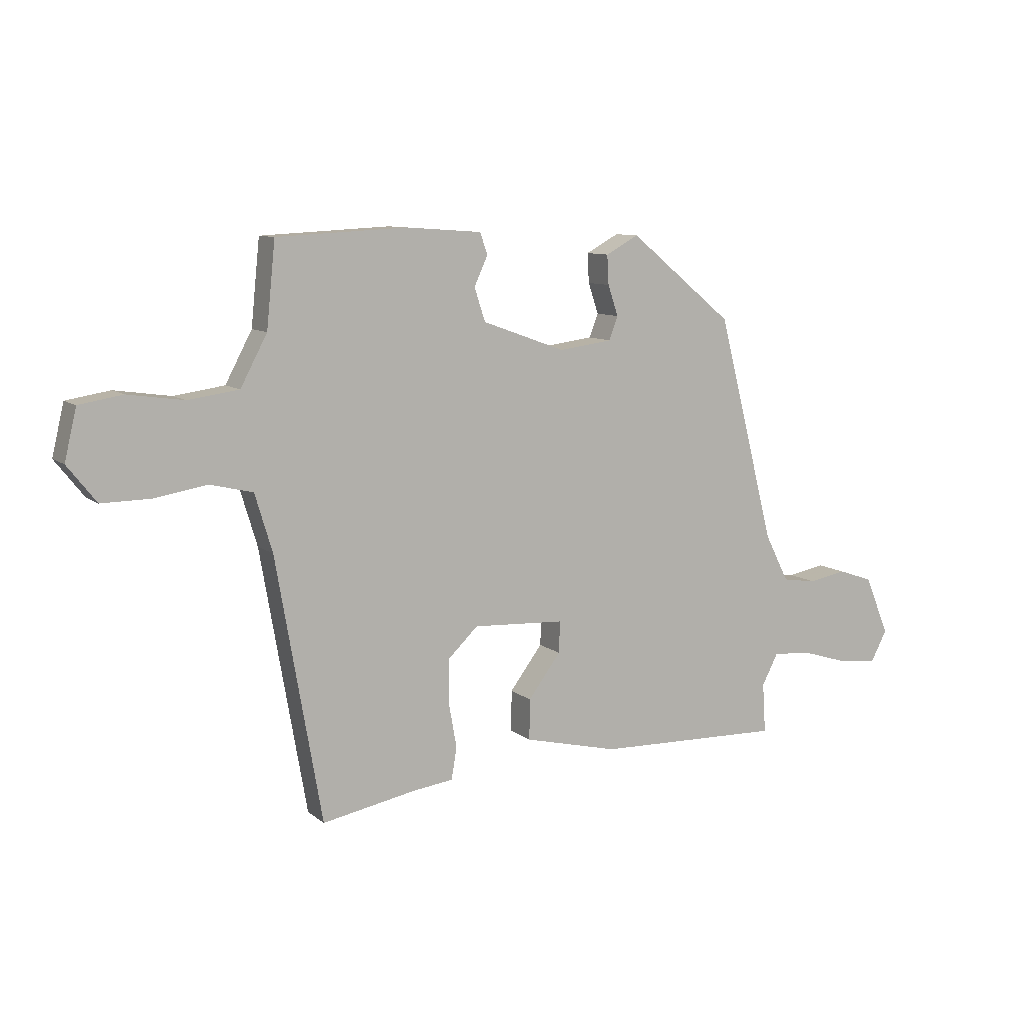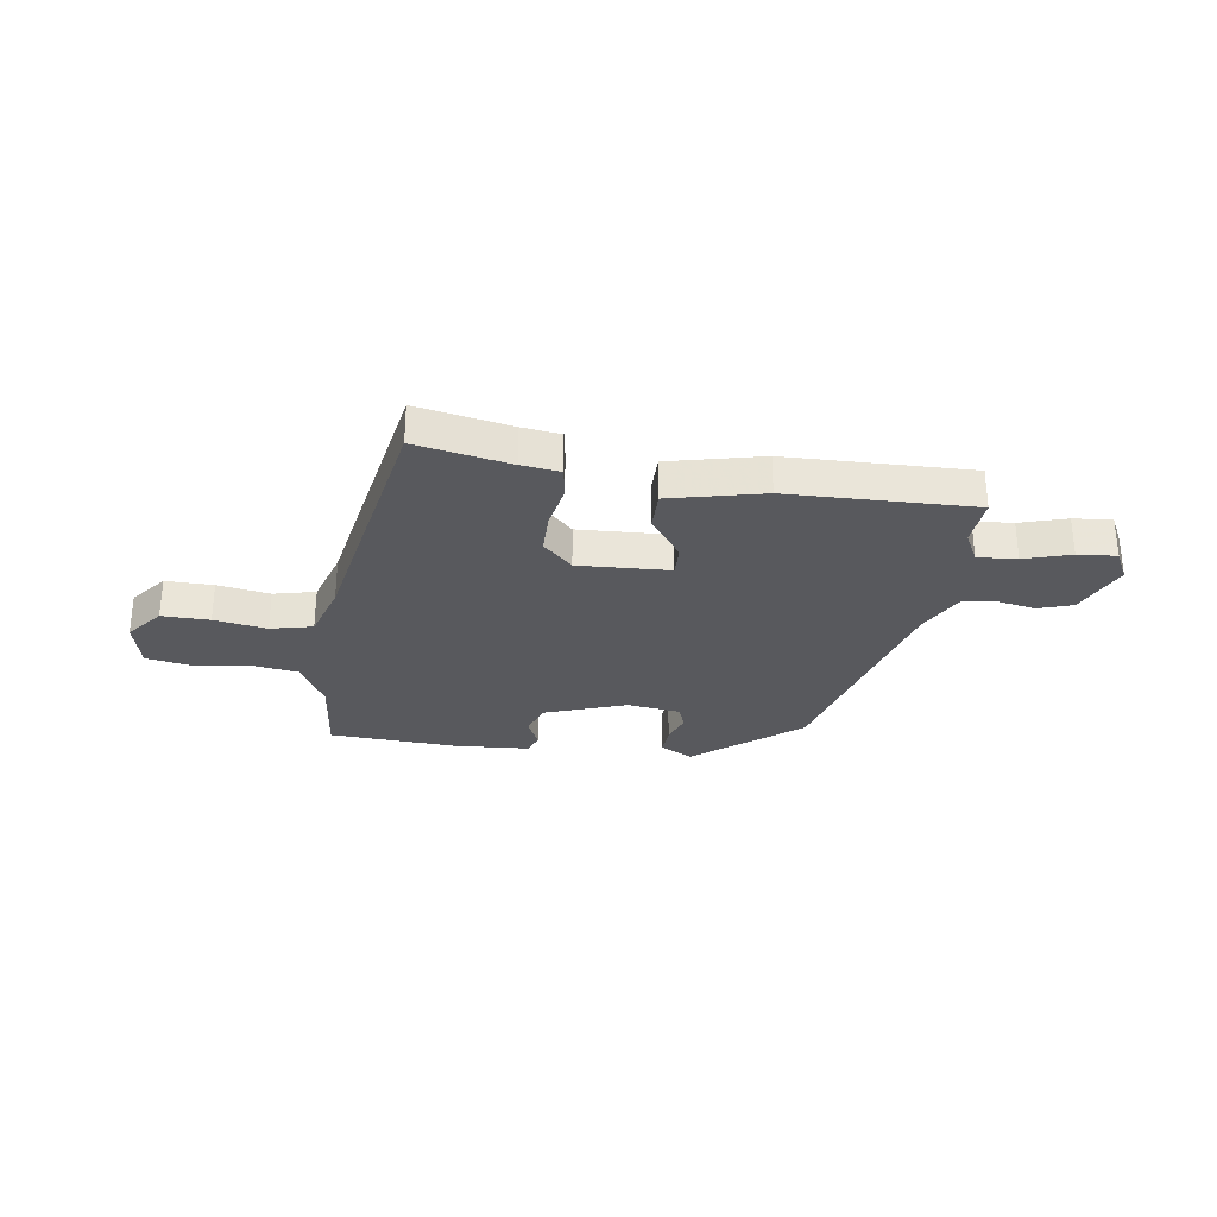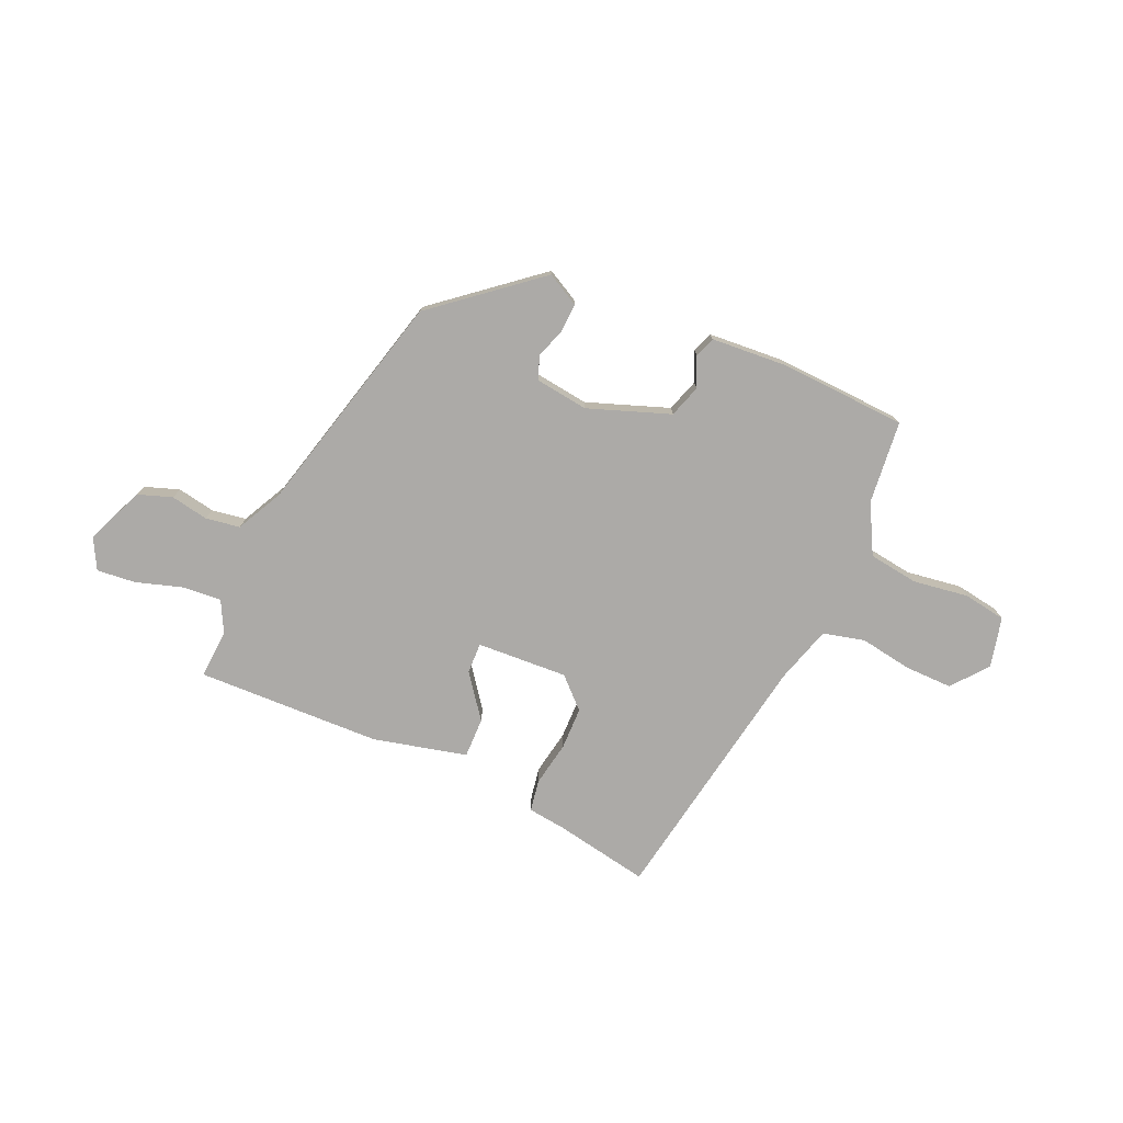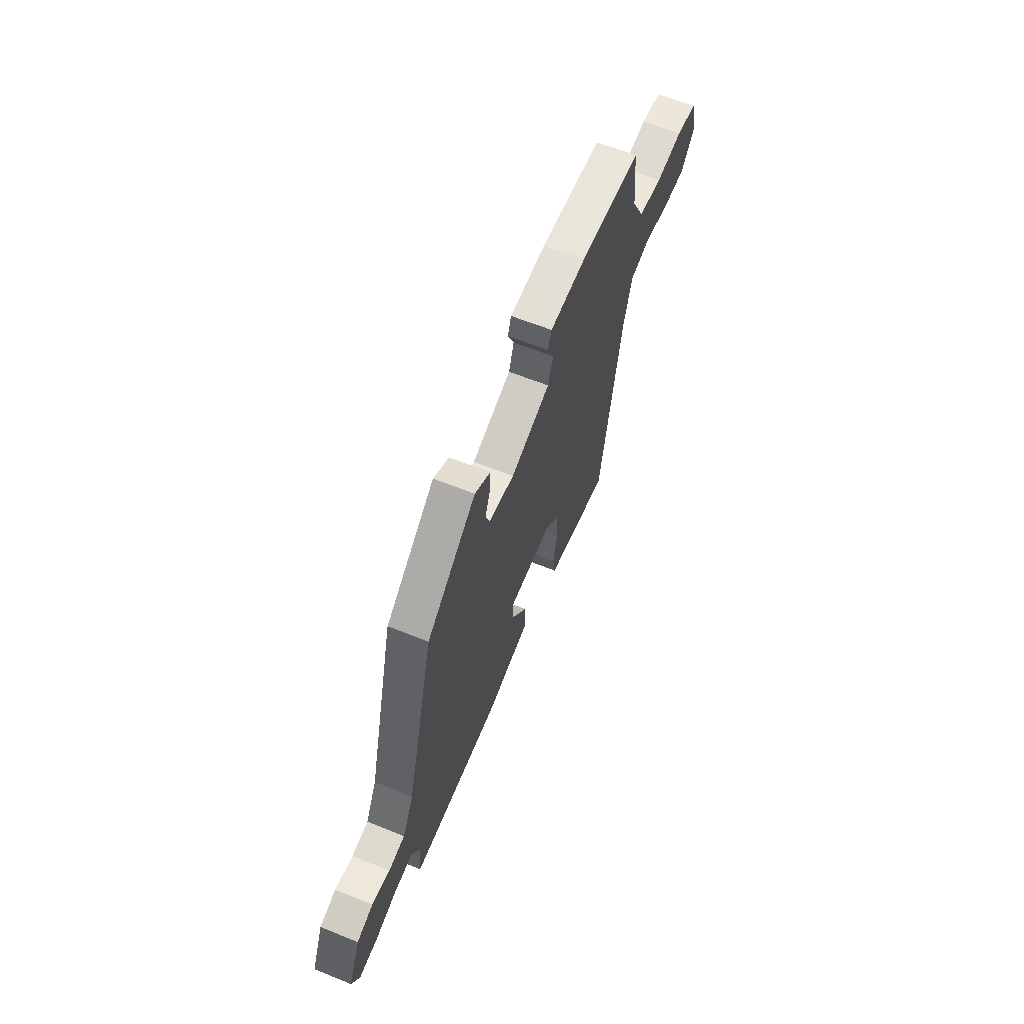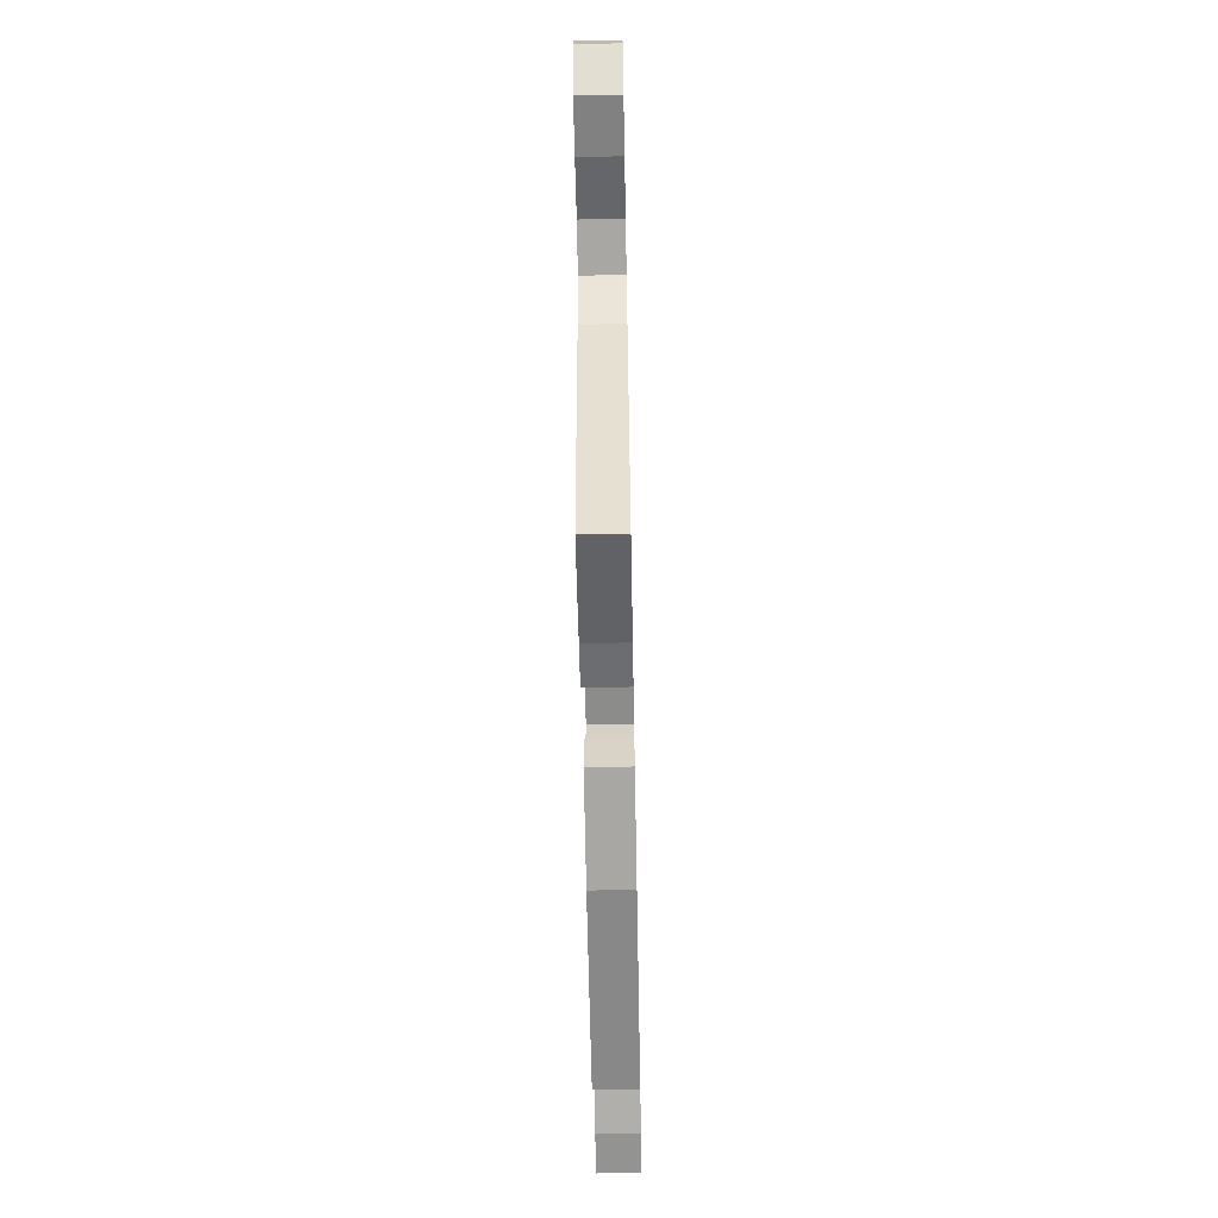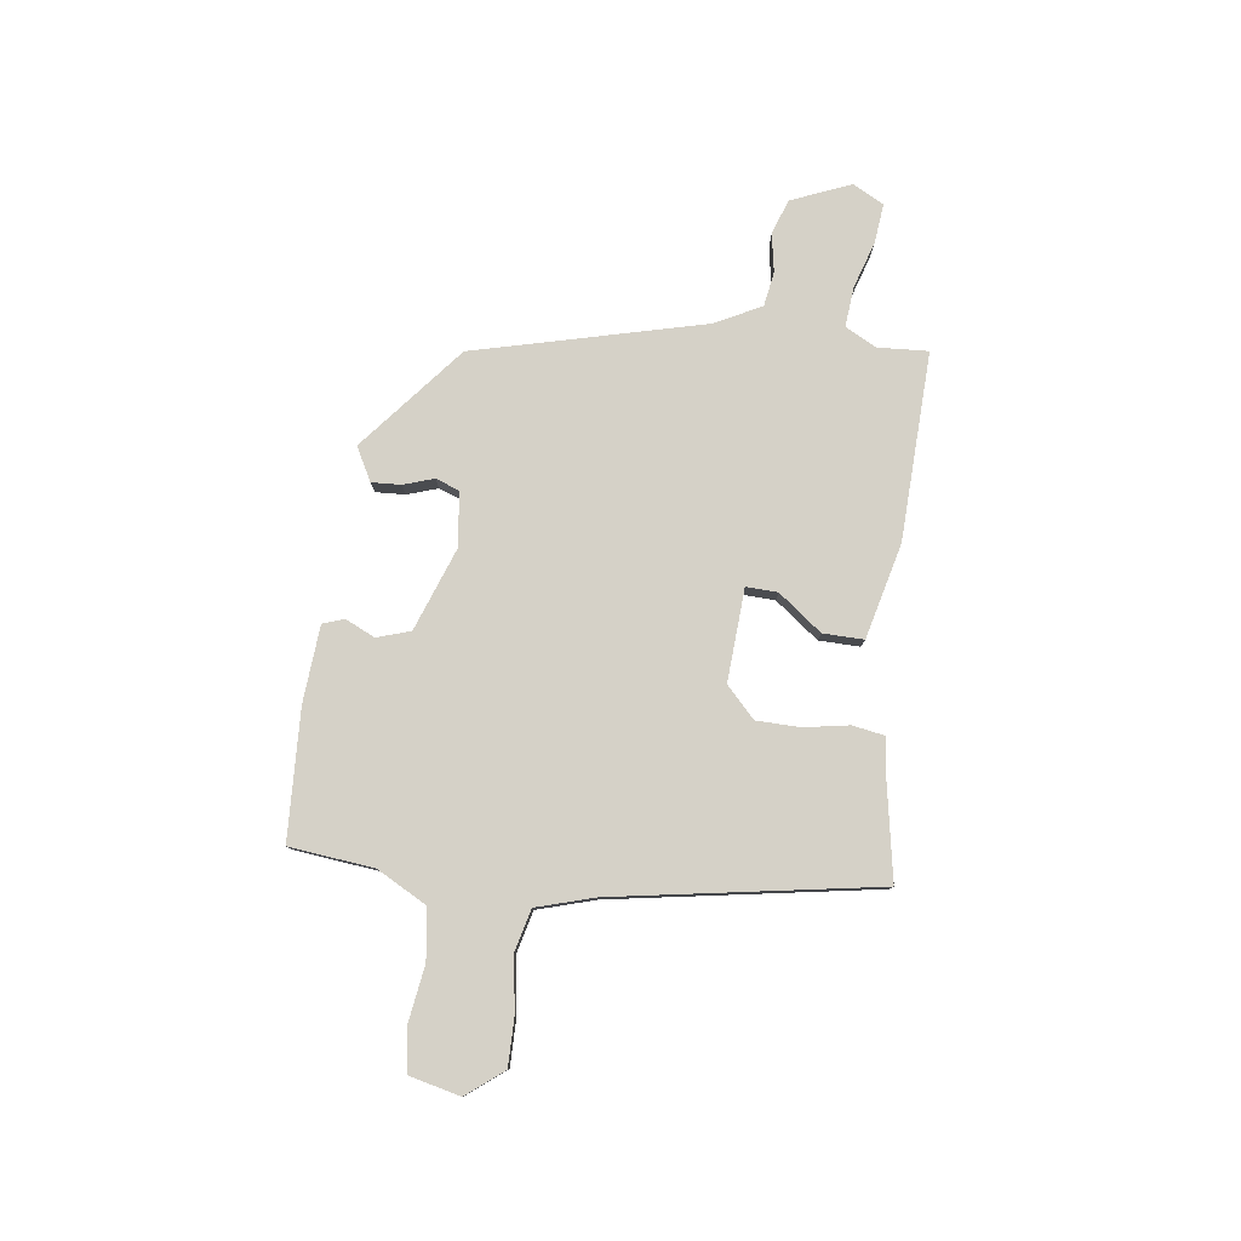
<metadata>
{"format":"obj","ext":"obj","renderer":"f3d","projection":"perspective","resolution":1024,"background":"white","views":[{"elev":9.6,"azim":151.8,"up":"+Z"},{"elev":-29.8,"azim":171.4,"up":"+Y"},{"elev":-76.1,"azim":-23.7,"up":"+Y"},{"elev":61.8,"azim":-67.6,"up":"+Z"},{"elev":-61.1,"azim":91.1,"up":"+Z"},{"elev":79.4,"azim":97.8,"up":"+Y"}]}
</metadata>
<code>
v -0.55 0.07 -0.464
v -0.544 0.07 -0.372
v -0.574 0.07 -0.314
v -0.647 0.07 -0.32
v -0.734 0.07 -0.347
v -0.806 0.07 -0.354
v -0.836 0.07 -0.297
v -0.79 0.07 -0.188
v -0.726 0.07 -0.166
v -0.656 0.07 -0.179
v -0.592 0.07 -0.169
v -0.548 0.07 -0.083
v -0.44 0.07 0.336
v -0.248 0.07 0.493
v -0.187 0.07 0.46
v -0.19 0.07 0.406
v -0.209 0.07 0.35
v -0.193 0.07 0.307
v -0.094 0.07 0.294
v 0.059 0.07 0.349
v 0.079 0.07 0.41
v 0.054 0.07 0.465
v 0.068 0.07 0.504
v 0.209 0.07 0.514
v 0.447 0.07 0.502
v 0.463 0.07 0.347
v 0.512 0.07 0.255
v 0.605 0.07 0.242
v 0.708 0.07 0.257
v 0.788 0.07 0.244
v 0.81 0.07 0.151
v 0.757 0.07 0.084
v 0.668 0.07 0.085
v 0.57 0.07 0.101
v 0.492 0.07 0.082
v 0.46 0.07 -0.024
v 0.376 0.07 -0.507
v 0.2 0.07 -0.474
v 0.128 0.07 -0.465
v 0.118 0.07 -0.406
v 0.133 0.07 -0.323
v 0.132 0.07 -0.243
v 0.077 0.07 -0.19
v -0.093 0.07 -0.199
v -0.091 0.07 -0.257
v -0.031 0.07 -0.337
v -0.03 0.07 -0.412
v -0.205 0.07 -0.454
v -0.55 0 -0.464
v -0.544 0 -0.372
v -0.574 0 -0.314
v -0.647 0 -0.32
v -0.734 0 -0.347
v -0.806 0 -0.354
v -0.836 0 -0.297
v -0.79 0 -0.188
v -0.726 0 -0.166
v -0.656 0 -0.179
v -0.592 0 -0.169
v -0.548 0 -0.083
v -0.44 0 0.336
v -0.248 0 0.493
v -0.187 0 0.46
v -0.19 0 0.406
v -0.209 0 0.35
v -0.193 0 0.307
v -0.094 0 0.294
v 0.059 0 0.349
v 0.079 0 0.41
v 0.054 0 0.465
v 0.068 0 0.504
v 0.209 0 0.514
v 0.447 0 0.502
v 0.463 0 0.347
v 0.512 0 0.255
v 0.605 0 0.242
v 0.708 0 0.257
v 0.788 0 0.244
v 0.81 0 0.151
v 0.757 0 0.084
v 0.668 0 0.085
v 0.57 0 0.101
v 0.492 0 0.082
v 0.46 0 -0.024
v 0.376 0 -0.507
v 0.2 0 -0.474
v 0.128 0 -0.465
v 0.118 0 -0.406
v 0.133 0 -0.323
v 0.132 0 -0.243
v 0.077 0 -0.19
v -0.093 0 -0.199
v -0.091 0 -0.257
v -0.031 0 -0.337
v -0.03 0 -0.412
v -0.205 0 -0.454
f 45 46 47 48
f 44 45 48 1
f 38 39 40 41
f 36 37 38 41
f 35 36 41 42
f 31 32 33 34
f 29 30 31 34
f 28 29 34 35
f 27 28 35 42
f 23 24 25 26
f 21 22 23 26
f 20 21 26 27
f 19 20 27 42
f 14 15 16 17
f 12 13 14 17
f 11 12 17 18
f 7 8 9 10
f 7 10 11
f 4 5 6 7
f 3 4 7 11
f 2 3 11 18
f 44 1 2 18
f 18 19 42 43
f 18 43 44
f 96 95 94 93
f 49 96 93 92
f 89 88 87 86
f 89 86 85 84
f 90 89 84 83
f 82 81 80 79
f 82 79 78 77
f 83 82 77 76
f 90 83 76 75
f 74 73 72 71
f 74 71 70 69
f 75 74 69 68
f 90 75 68 67
f 65 64 63 62
f 65 62 61 60
f 66 65 60 59
f 58 57 56 55
f 59 58 55
f 55 54 53 52
f 59 55 52 51
f 66 59 51 50
f 66 50 49 92
f 91 90 67 66
f 92 91 66
f 1 49 50 2
f 2 50 51 3
f 3 51 52 4
f 4 52 53 5
f 5 53 54 6
f 6 54 55 7
f 7 55 56 8
f 8 56 57 9
f 9 57 58 10
f 10 58 59 11
f 11 59 60 12
f 12 60 61 13
f 13 61 62 14
f 14 62 63 15
f 15 63 64 16
f 16 64 65 17
f 17 65 66 18
f 18 66 67 19
f 19 67 68 20
f 20 68 69 21
f 21 69 70 22
f 22 70 71 23
f 23 71 72 24
f 24 72 73 25
f 25 73 74 26
f 26 74 75 27
f 27 75 76 28
f 28 76 77 29
f 29 77 78 30
f 30 78 79 31
f 31 79 80 32
f 32 80 81 33
f 33 81 82 34
f 34 82 83 35
f 35 83 84 36
f 36 84 85 37
f 37 85 86 38
f 38 86 87 39
f 39 87 88 40
f 40 88 89 41
f 41 89 90 42
f 42 90 91 43
f 43 91 92 44
f 44 92 93 45
f 45 93 94 46
f 46 94 95 47
f 47 95 96 48
f 48 96 49 1

</code>
